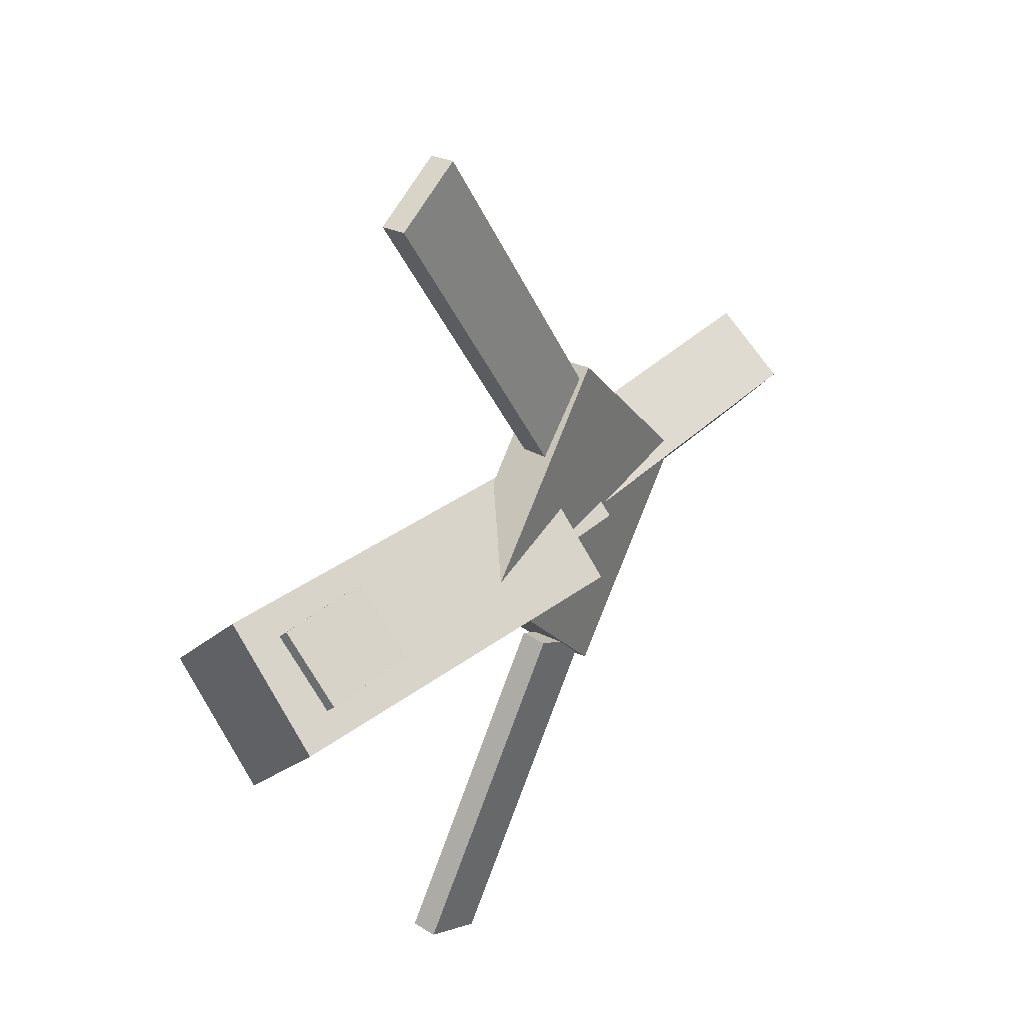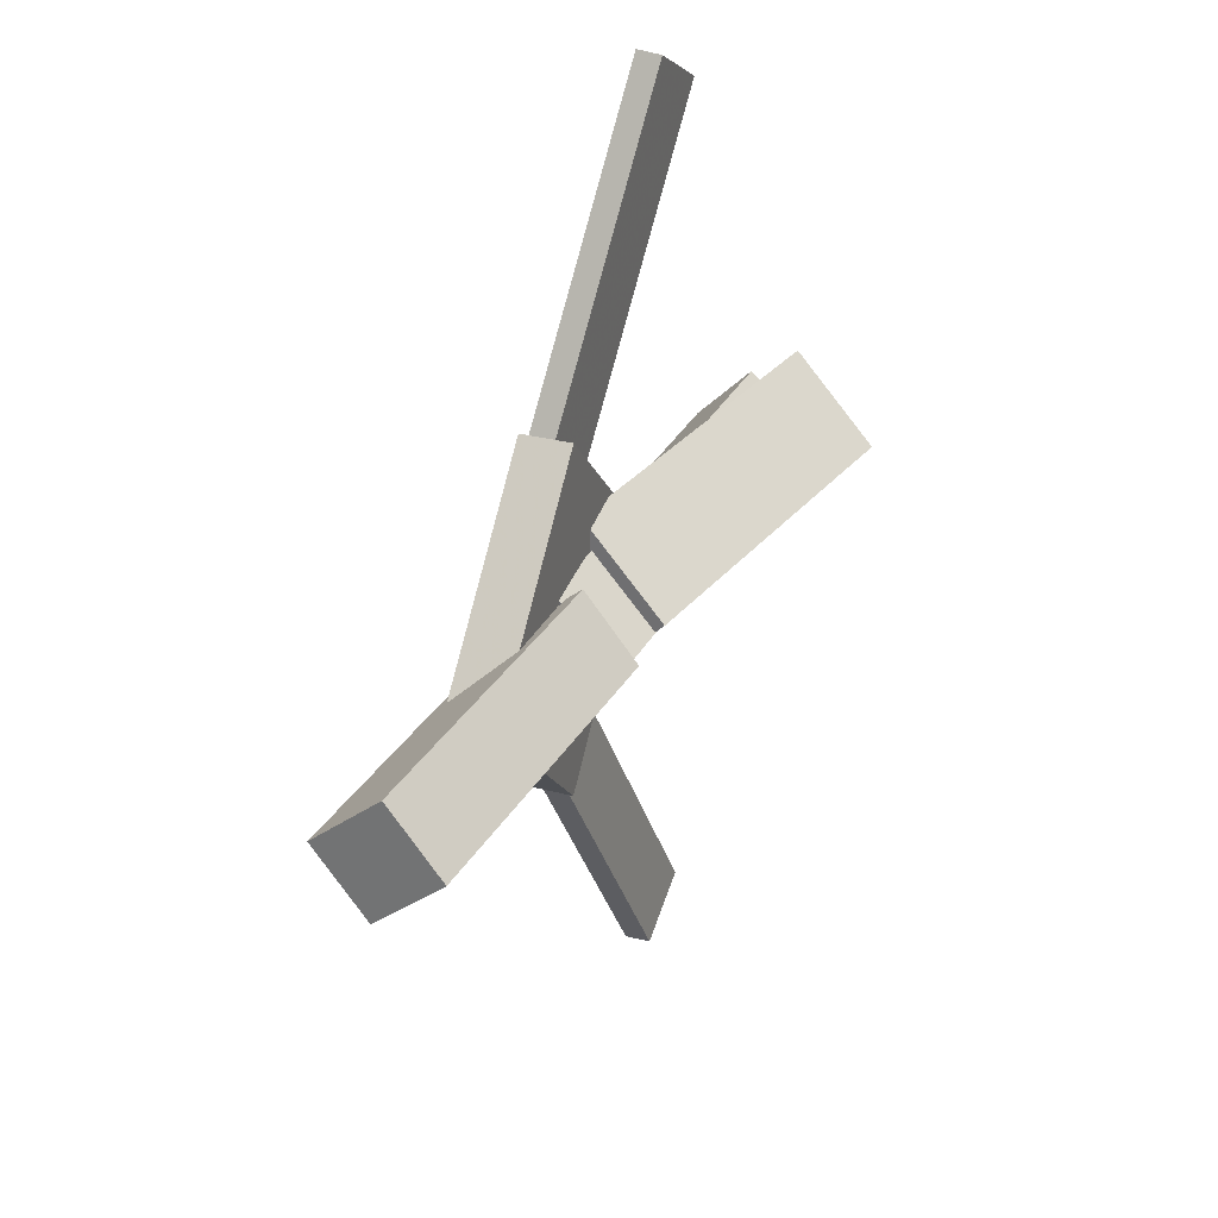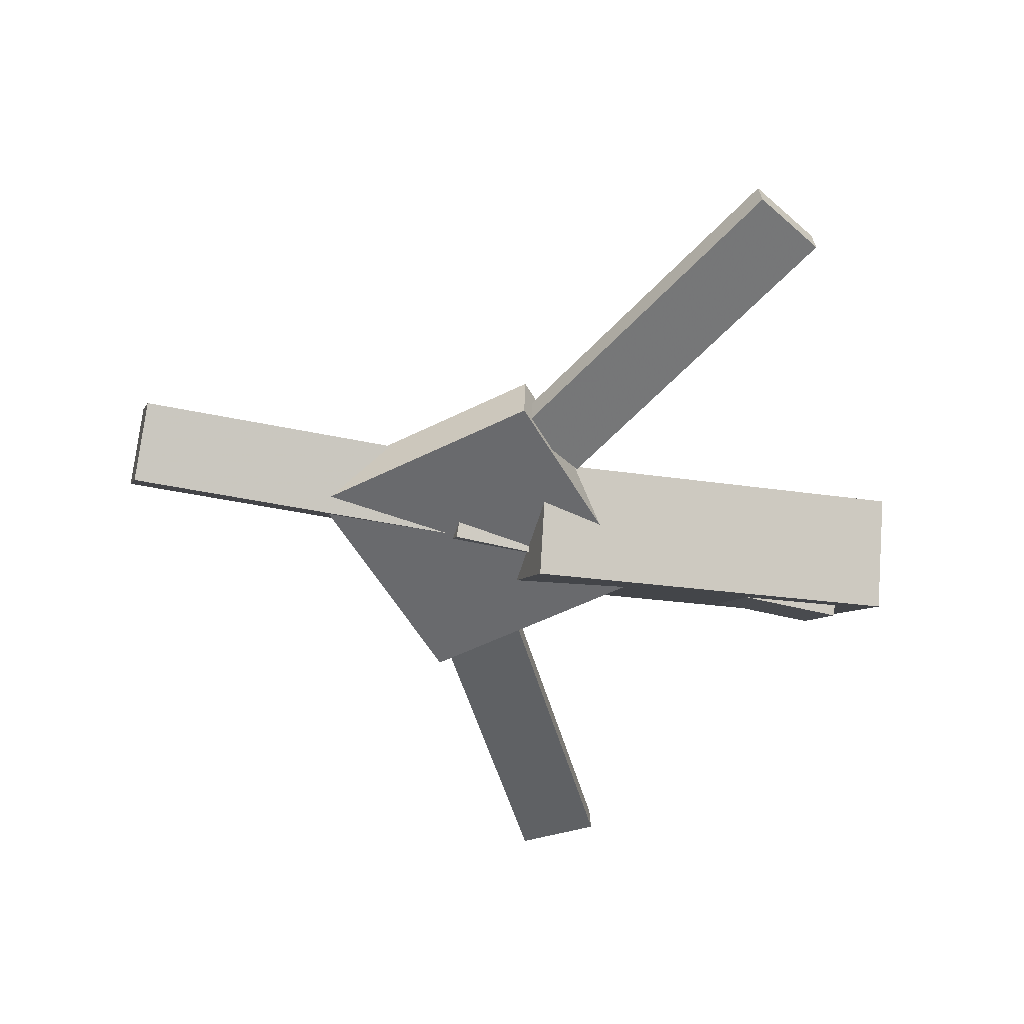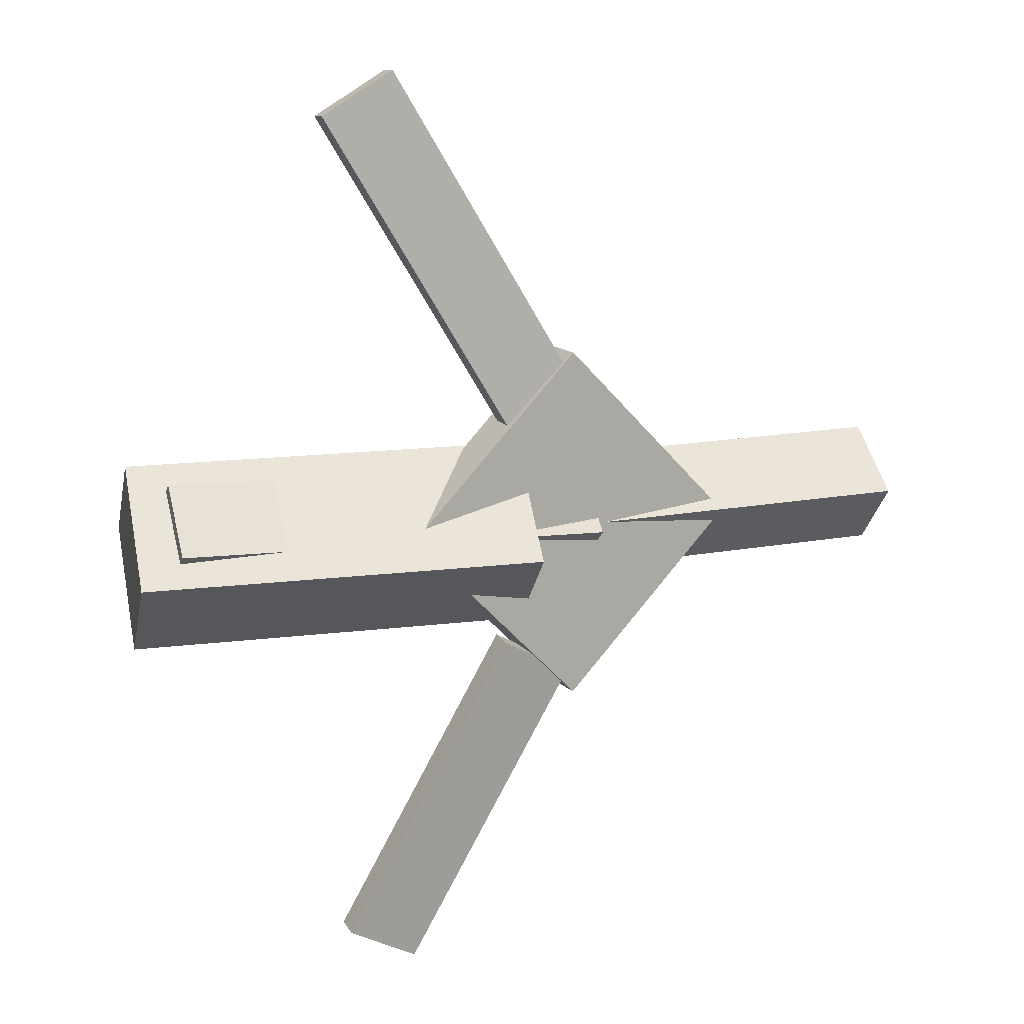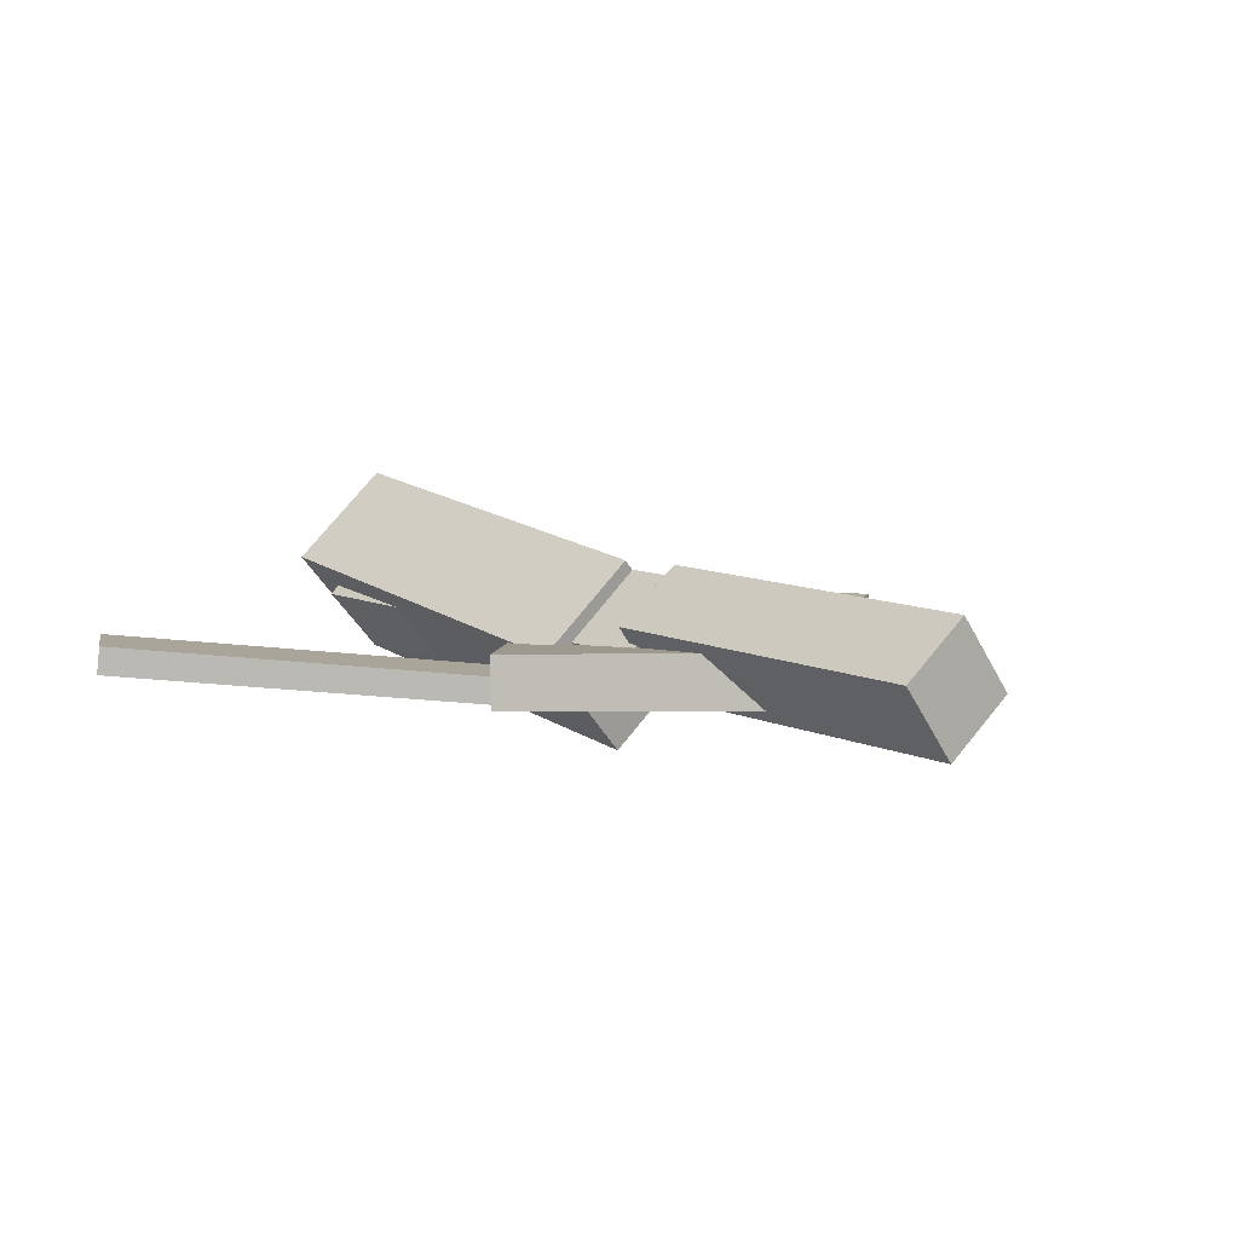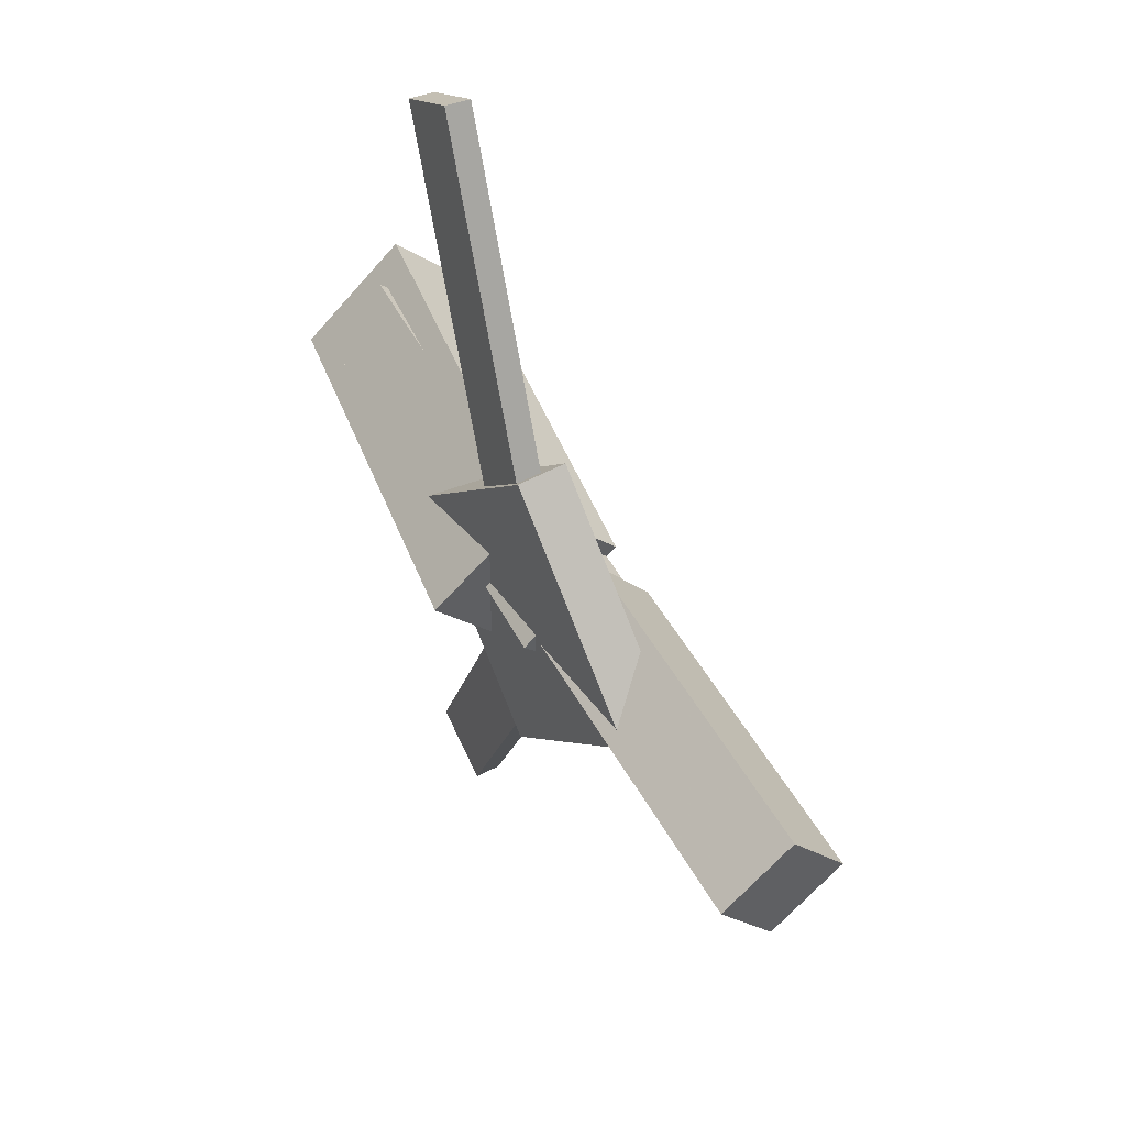
<metadata>
{"format":"obj","ext":"obj","renderer":"f3d","projection":"perspective","resolution":1024,"background":"white","views":[{"elev":33.0,"azim":-56.6,"up":"+Z"},{"elev":30.6,"azim":111.2,"up":"+Z"},{"elev":-53.2,"azim":164.7,"up":"+Y"},{"elev":14.2,"azim":-25.9,"up":"+Z"},{"elev":4.9,"azim":49.6,"up":"+Y"},{"elev":48.2,"azim":59.0,"up":"+Z"}]}
</metadata>
<code>
v -0.01534 -0.07443 -0.07299
v -0.02665 -0.1366 -0.01166
v -0.3067 -0.02189 -0.07346
v -0.318 -0.08407 -0.01212
v -0.002556 -0.002878 0.001913
v -0.01387 -0.06507 0.06325
v -0.2939 0.04967 0.001446
v -0.3053 -0.01252 0.06278
f 1.0 7.0 5.0
f 1.0 3.0 7.0
f 1.0 4.0 3.0
f 1.0 2.0 4.0
f 3.0 8.0 7.0
f 3.0 4.0 8.0
f 5.0 7.0 8.0
f 5.0 8.0 6.0
f 1.0 5.0 6.0
f 1.0 6.0 2.0
f 2.0 6.0 8.0
f 2.0 8.0 4.0
v -0.1134 -0.0666 0.3448
v -0.112 -0.04834 0.3436
v -0.1671 -0.0643 0.3136
v -0.1657 -0.04604 0.3125
v 0.02792 -0.09399 0.09949
v 0.02939 -0.07573 0.0983
v -0.02577 -0.09169 0.06831
v -0.0243 -0.07343 0.06712
f 9.0 15.0 13.0
f 9.0 11.0 15.0
f 9.0 12.0 11.0
f 9.0 10.0 12.0
f 11.0 16.0 15.0
f 11.0 12.0 16.0
f 13.0 15.0 16.0
f 13.0 16.0 14.0
f 9.0 13.0 14.0
f 9.0 14.0 10.0
f 10.0 14.0 16.0
f 10.0 16.0 12.0
v -0.2862 -0.0816 0.008521
v 0.04024 -0.1032 -0.004634
v -0.2817 -0.03952 0.0522
v 0.04479 -0.06114 0.03905
v -0.2849 -0.03335 -0.03809
v 0.04156 -0.05497 -0.05125
v -0.2804 0.008727 0.005588
v 0.04611 -0.01289 -0.007567
f 17.0 23.0 21.0
f 17.0 19.0 23.0
f 17.0 20.0 19.0
f 17.0 18.0 20.0
f 19.0 24.0 23.0
f 19.0 20.0 24.0
f 21.0 23.0 24.0
f 21.0 24.0 22.0
f 17.0 21.0 22.0
f 17.0 22.0 18.0
f 18.0 22.0 24.0
f 18.0 24.0 20.0
v 0.2998 -0.07125 -0.04436
v 0.03871 -0.05436 -0.04601
v 0.3028 -0.02076 -0.001612
v 0.04171 -0.003864 -0.003257
v 0.297 -0.1105 0.002148
v 0.03588 -0.09356 0.000503
v 0.3 -0.05996 0.0449
v 0.03888 -0.04307 0.04325
f 25.0 31.0 29.0
f 25.0 27.0 31.0
f 25.0 28.0 27.0
f 25.0 26.0 28.0
f 27.0 32.0 31.0
f 27.0 28.0 32.0
f 29.0 31.0 32.0
f 29.0 32.0 30.0
f 25.0 29.0 30.0
f 25.0 30.0 26.0
f 26.0 30.0 32.0
f 26.0 32.0 28.0
v 0.01936 -0.09593 -0.1312
v 0.152 -0.09183 -0.001514
v -0.1136 -0.09808 0.004783
v 0.01909 -0.09397 0.1345
v 0.01848 -0.05897 -0.1315
v 0.1511 -0.05486 -0.001788
v -0.1145 -0.06111 0.004509
v 0.01821 -0.057 0.1342
f 33.0 39.0 37.0
f 33.0 35.0 39.0
f 33.0 36.0 35.0
f 33.0 34.0 36.0
f 35.0 40.0 39.0
f 35.0 36.0 40.0
f 37.0 39.0 40.0
f 37.0 40.0 38.0
f 33.0 37.0 38.0
f 33.0 38.0 34.0
f 34.0 38.0 40.0
f 34.0 40.0 36.0
v 0.01587 -0.09281 -0.1139
v -0.03623 -0.0918 -0.08589
v -0.1045 -0.0676 -0.3388
v -0.1566 -0.06659 -0.3108
v 0.01706 -0.07358 -0.1124
v -0.03504 -0.07257 -0.08438
v -0.1033 -0.04837 -0.3373
v -0.1554 -0.04736 -0.3093
f 41.0 47.0 45.0
f 41.0 43.0 47.0
f 41.0 44.0 43.0
f 41.0 42.0 44.0
f 43.0 48.0 47.0
f 43.0 44.0 48.0
f 45.0 47.0 48.0
f 45.0 48.0 46.0
f 41.0 45.0 46.0
f 41.0 46.0 42.0
f 42.0 46.0 48.0
f 42.0 48.0 44.0

</code>
